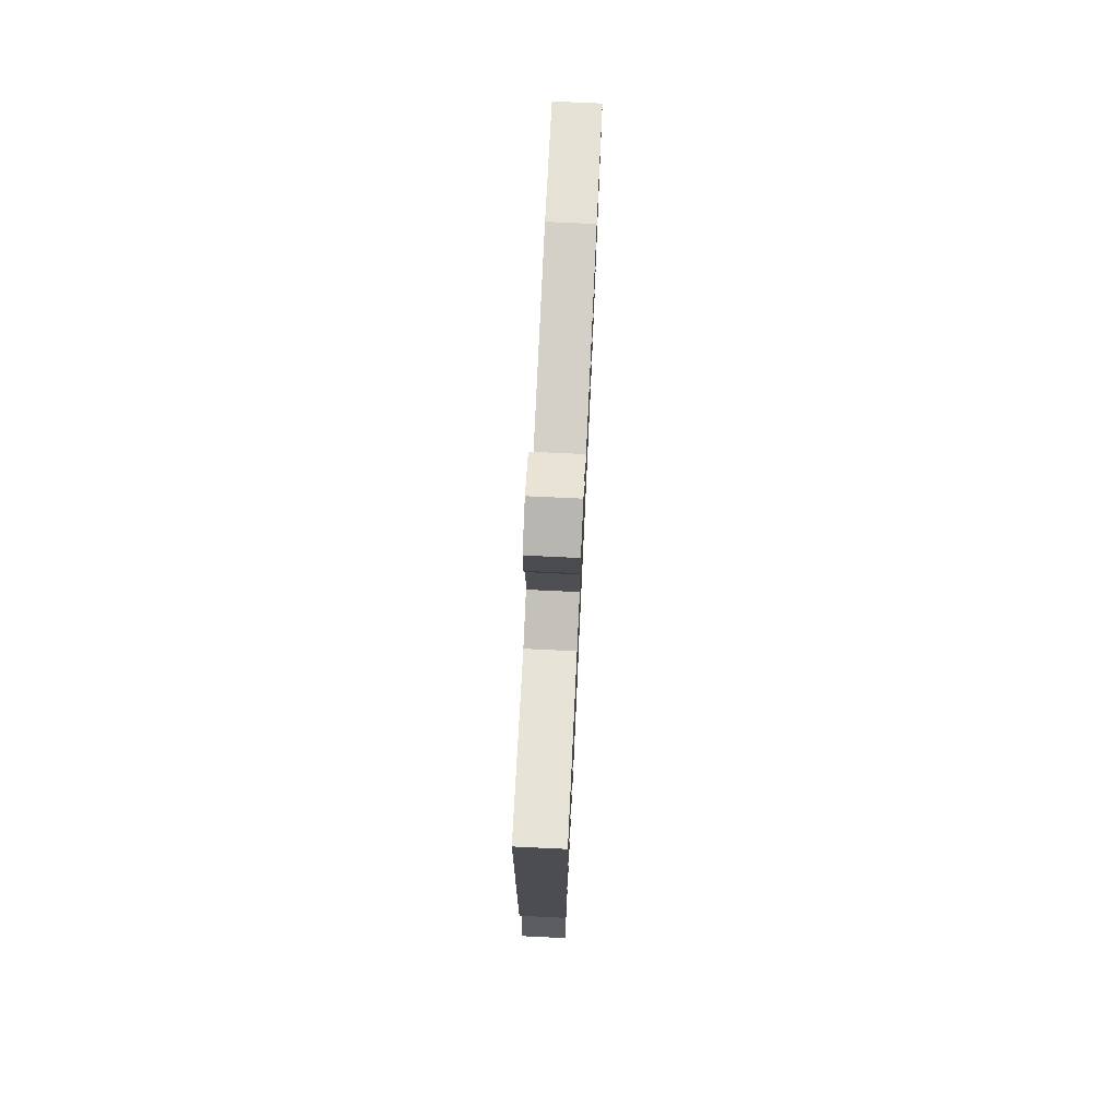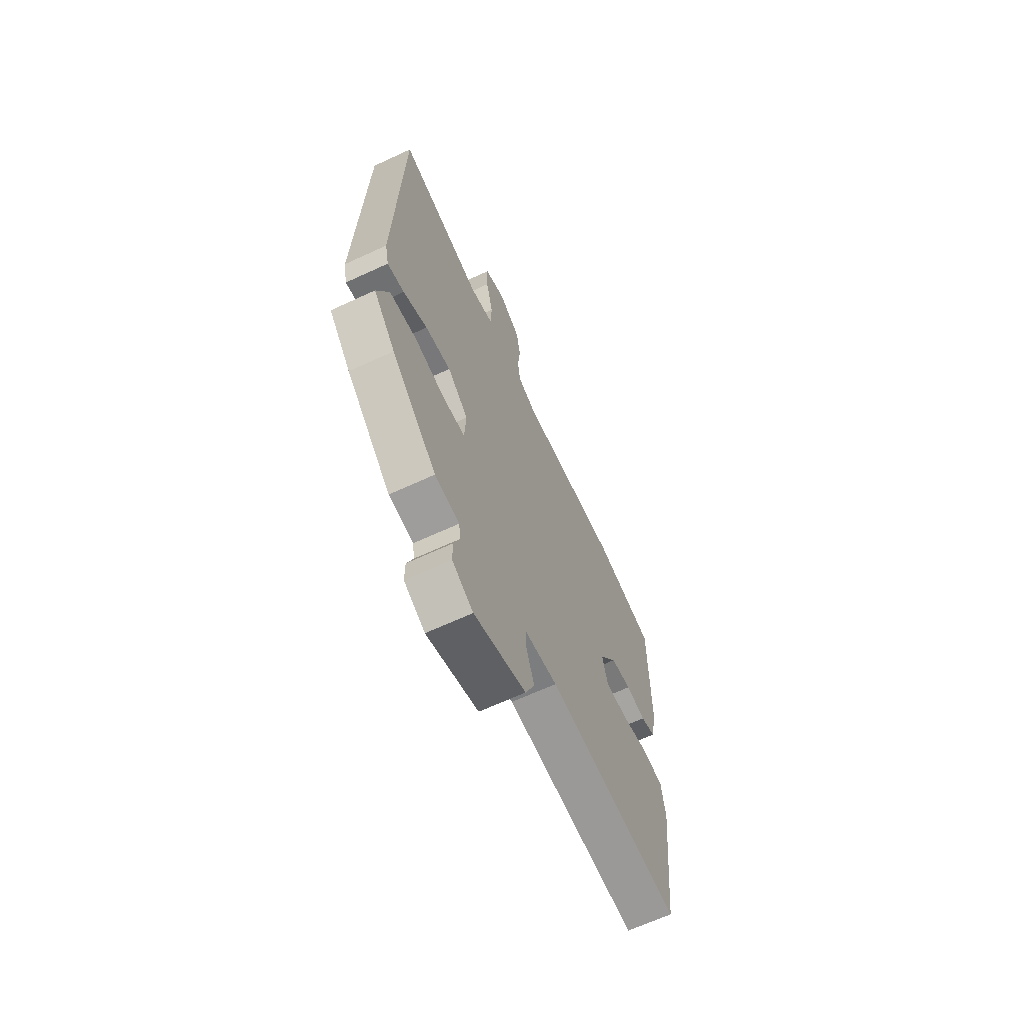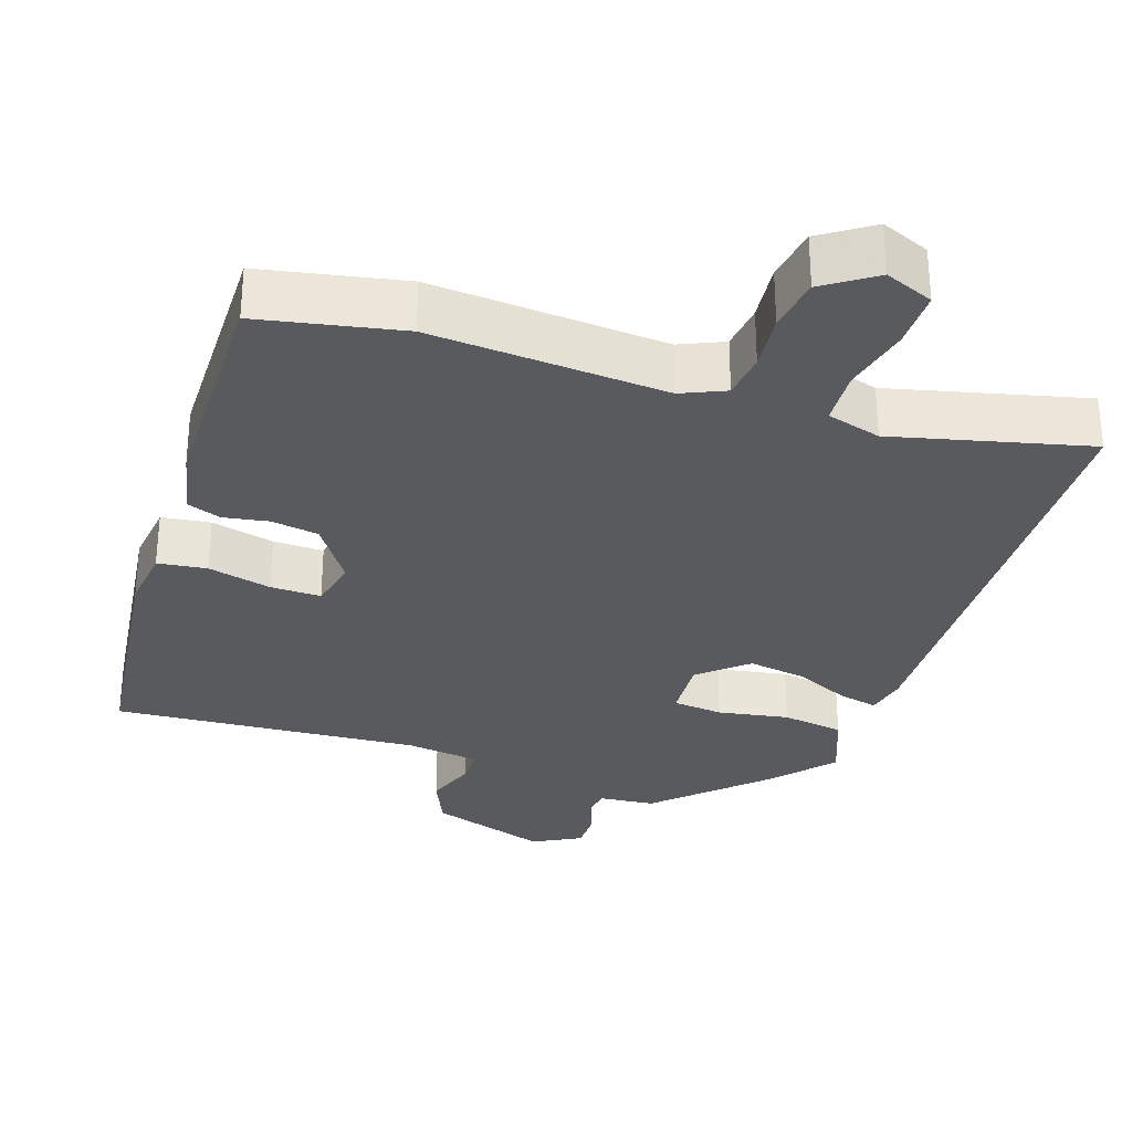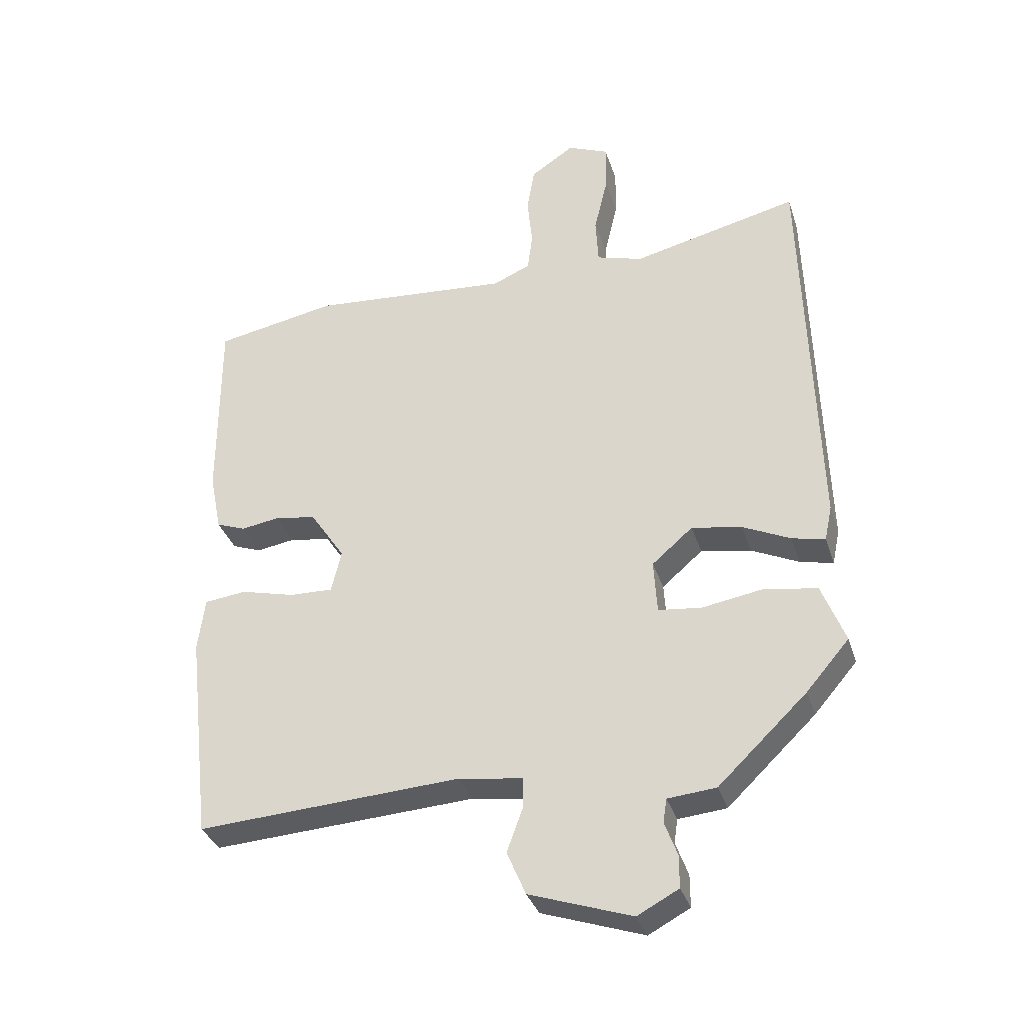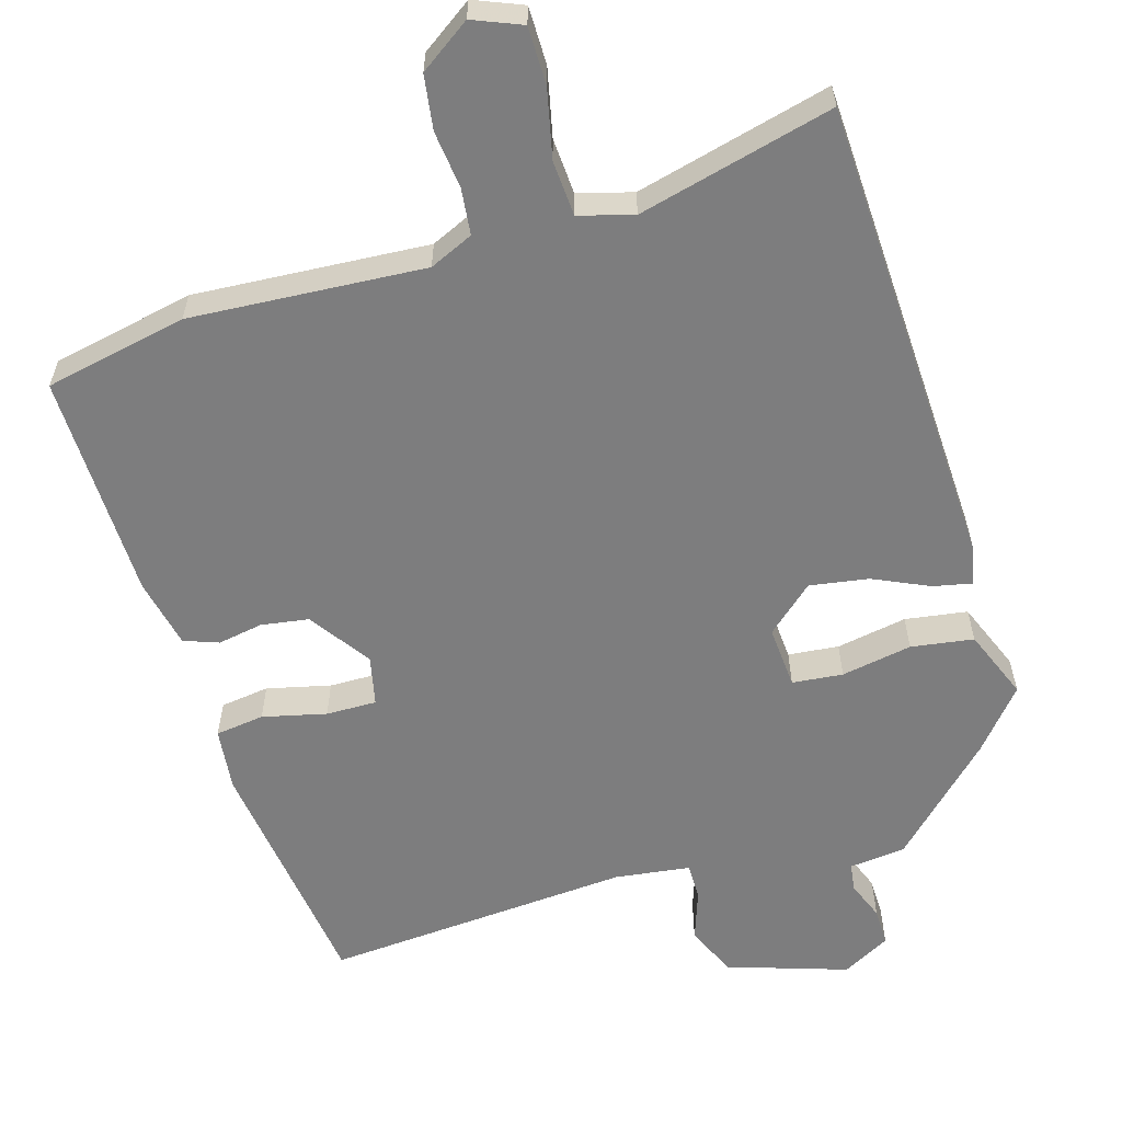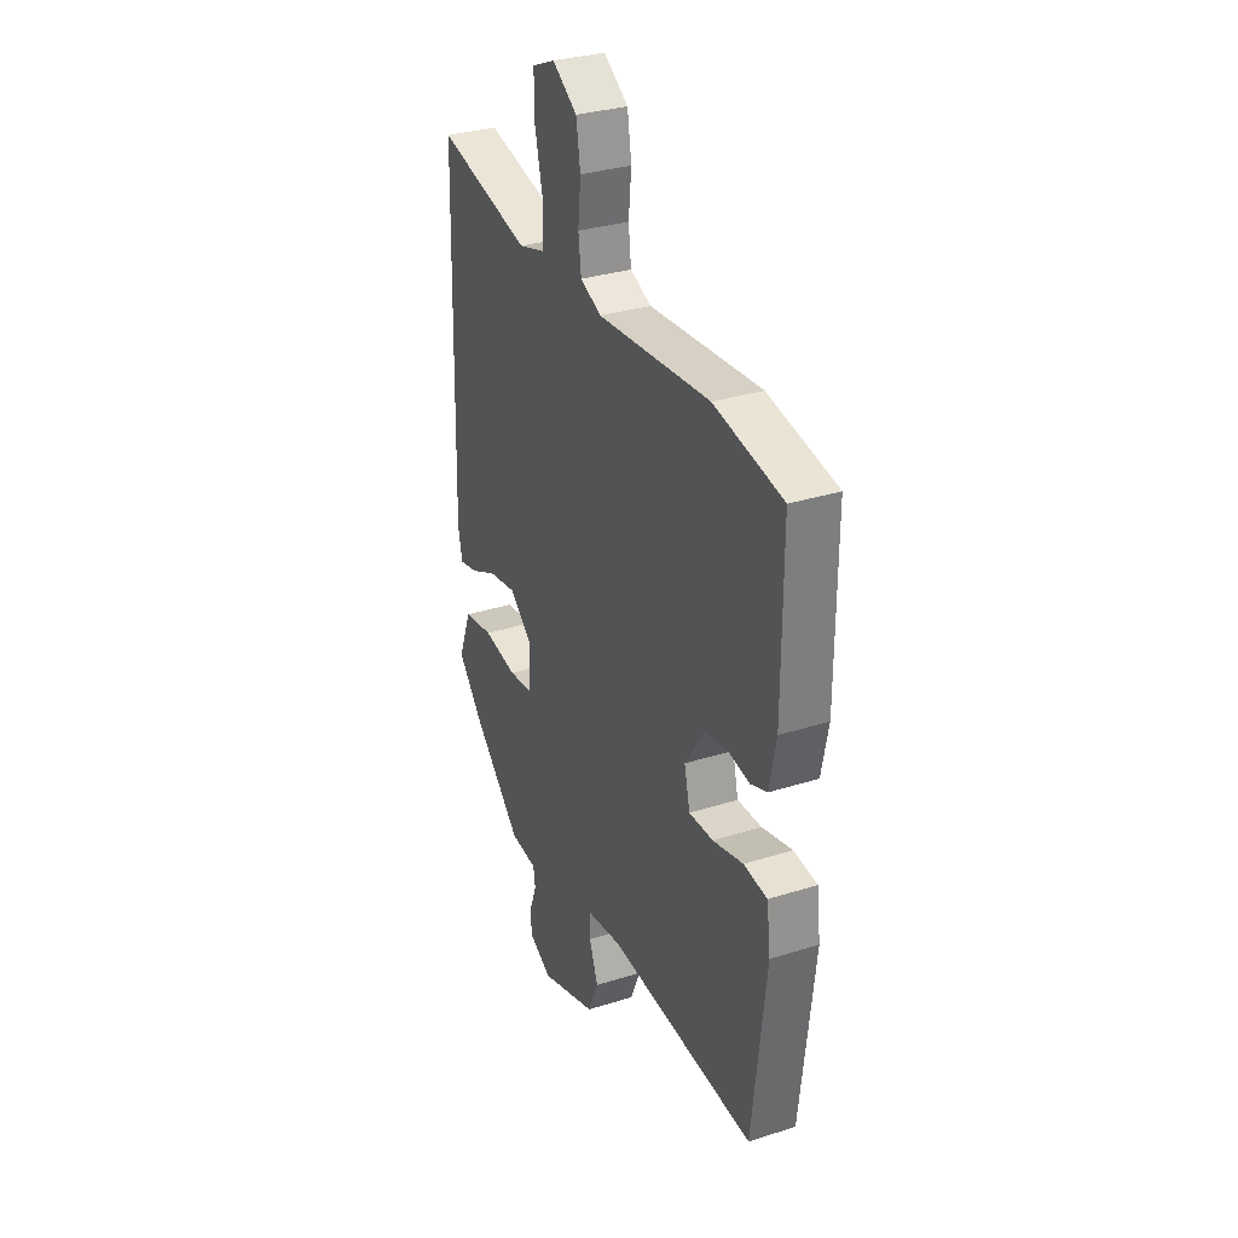
<metadata>
{"format":"obj","ext":"obj","renderer":"f3d","projection":"perspective","resolution":1024,"background":"white","views":[{"elev":75.4,"azim":92.7,"up":"+Z"},{"elev":-66.2,"azim":114.9,"up":"+Z"},{"elev":-30.7,"azim":-18.1,"up":"+Y"},{"elev":-34.4,"azim":16.8,"up":"+Z"},{"elev":-59.2,"azim":17.4,"up":"+Y"},{"elev":31.6,"azim":-114.2,"up":"+Z"}]}
</metadata>
<code>
v -0.527 0.07 0.495
v -0.332 0.07 0.532
v -0.012 0.07 0.506
v 0.048 0.07 0.532
v 0.056 0.07 0.595
v 0.048 0.07 0.674
v 0.06 0.07 0.748
v 0.13 0.07 0.795
v 0.196 0.07 0.767
v 0.195 0.07 0.688
v 0.173 0.07 0.595
v 0.177 0.07 0.519
v 0.251 0.07 0.497
v 0.518 0.07 0.56
v 0.536 0.07 -0.084
v 0.524 0.07 -0.141
v 0.471 0.07 -0.129
v 0.395 0.07 -0.093
v 0.315 0.07 -0.079
v 0.25 0.07 -0.135
v 0.255 0.07 -0.221
v 0.324 0.07 -0.229
v 0.421 0.07 -0.213
v 0.506 0.07 -0.227
v 0.543 0.07 -0.323
v 0.474 0.07 -0.403
v 0.332 0.07 -0.539
v 0.255 0.07 -0.546
v 0.249 0.07 -0.584
v 0.269 0.07 -0.638
v 0.269 0.07 -0.69
v 0.203 0.07 -0.725
v 0.04 0.07 -0.669
v 0.01 0.07 -0.599
v 0.035 0.07 -0.53
v 0.036 0.07 -0.48
v -0.067 0.07 -0.465
v -0.488 0.07 -0.49
v -0.527 0.07 -0.153
v -0.516 0.07 -0.067
v -0.449 0.07 -0.059
v -0.362 0.07 -0.081
v -0.293 0.07 -0.083
v -0.277 0.07 -0.015
v -0.333 0.07 0.069
v -0.398 0.07 0.08
v -0.46 0.07 0.07
v -0.507 0.07 0.088
v -0.526 0.07 0.183
v -0.527 0 0.495
v -0.332 0 0.532
v -0.012 0 0.506
v 0.048 0 0.532
v 0.056 0 0.595
v 0.048 0 0.674
v 0.06 0 0.748
v 0.13 0 0.795
v 0.196 0 0.767
v 0.195 0 0.688
v 0.173 0 0.595
v 0.177 0 0.519
v 0.251 0 0.497
v 0.518 0 0.56
v 0.536 0 -0.084
v 0.524 0 -0.141
v 0.471 0 -0.129
v 0.395 0 -0.093
v 0.315 0 -0.079
v 0.25 0 -0.135
v 0.255 0 -0.221
v 0.324 0 -0.229
v 0.421 0 -0.213
v 0.506 0 -0.227
v 0.543 0 -0.323
v 0.474 0 -0.403
v 0.332 0 -0.539
v 0.255 0 -0.546
v 0.249 0 -0.584
v 0.269 0 -0.638
v 0.269 0 -0.69
v 0.203 0 -0.725
v 0.04 0 -0.669
v 0.01 0 -0.599
v 0.035 0 -0.53
v 0.036 0 -0.48
v -0.067 0 -0.465
v -0.488 0 -0.49
v -0.527 0 -0.153
v -0.516 0 -0.067
v -0.449 0 -0.059
v -0.362 0 -0.081
v -0.293 0 -0.083
v -0.277 0 -0.015
v -0.333 0 0.069
v -0.398 0 0.08
v -0.46 0 0.07
v -0.507 0 0.088
v -0.526 0 0.183
f 46 47 48 49
f 45 46 49 1
f 44 45 1 2
f 39 40 41 42
f 37 38 39 42
f 36 37 42 43
f 32 33 34 35
f 32 35 36
f 29 30 31 32
f 28 29 32 36
f 22 23 24 25
f 21 22 25 26
f 15 16 17 18
f 13 14 15 18
f 12 13 18 19
f 8 9 10 11
f 8 11 12
f 5 6 7 8
f 4 5 8 12
f 3 4 12 19
f 44 2 3 19
f 21 26 27 28
f 20 21 28 36
f 43 44 19 20
f 20 36 43
f 98 97 96 95
f 50 98 95 94
f 51 50 94 93
f 91 90 89 88
f 91 88 87 86
f 92 91 86 85
f 84 83 82 81
f 85 84 81
f 81 80 79 78
f 85 81 78 77
f 74 73 72 71
f 75 74 71 70
f 67 66 65 64
f 67 64 63 62
f 68 67 62 61
f 60 59 58 57
f 61 60 57
f 57 56 55 54
f 61 57 54 53
f 68 61 53 52
f 68 52 51 93
f 77 76 75 70
f 85 77 70 69
f 69 68 93 92
f 92 85 69
f 1 50 51 2
f 2 51 52 3
f 3 52 53 4
f 4 53 54 5
f 5 54 55 6
f 6 55 56 7
f 7 56 57 8
f 8 57 58 9
f 9 58 59 10
f 10 59 60 11
f 11 60 61 12
f 12 61 62 13
f 13 62 63 14
f 14 63 64 15
f 15 64 65 16
f 16 65 66 17
f 17 66 67 18
f 18 67 68 19
f 19 68 69 20
f 20 69 70 21
f 21 70 71 22
f 22 71 72 23
f 23 72 73 24
f 24 73 74 25
f 25 74 75 26
f 26 75 76 27
f 27 76 77 28
f 28 77 78 29
f 29 78 79 30
f 30 79 80 31
f 31 80 81 32
f 32 81 82 33
f 33 82 83 34
f 34 83 84 35
f 35 84 85 36
f 36 85 86 37
f 37 86 87 38
f 38 87 88 39
f 39 88 89 40
f 40 89 90 41
f 41 90 91 42
f 42 91 92 43
f 43 92 93 44
f 44 93 94 45
f 45 94 95 46
f 46 95 96 47
f 47 96 97 48
f 48 97 98 49
f 49 98 50 1

</code>
